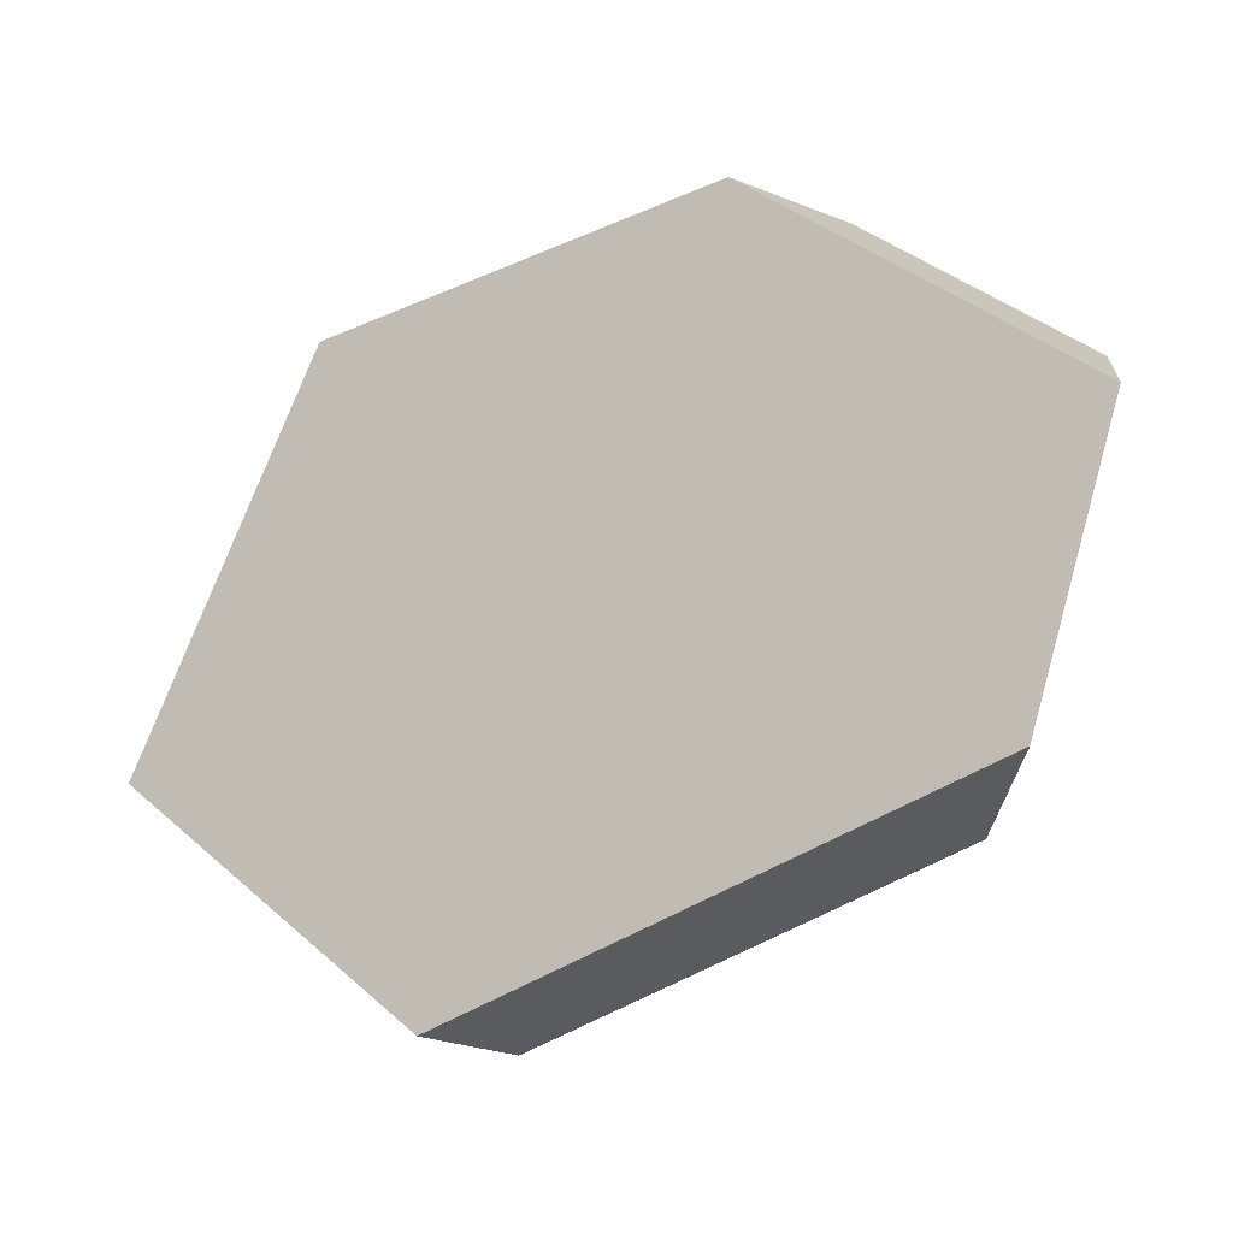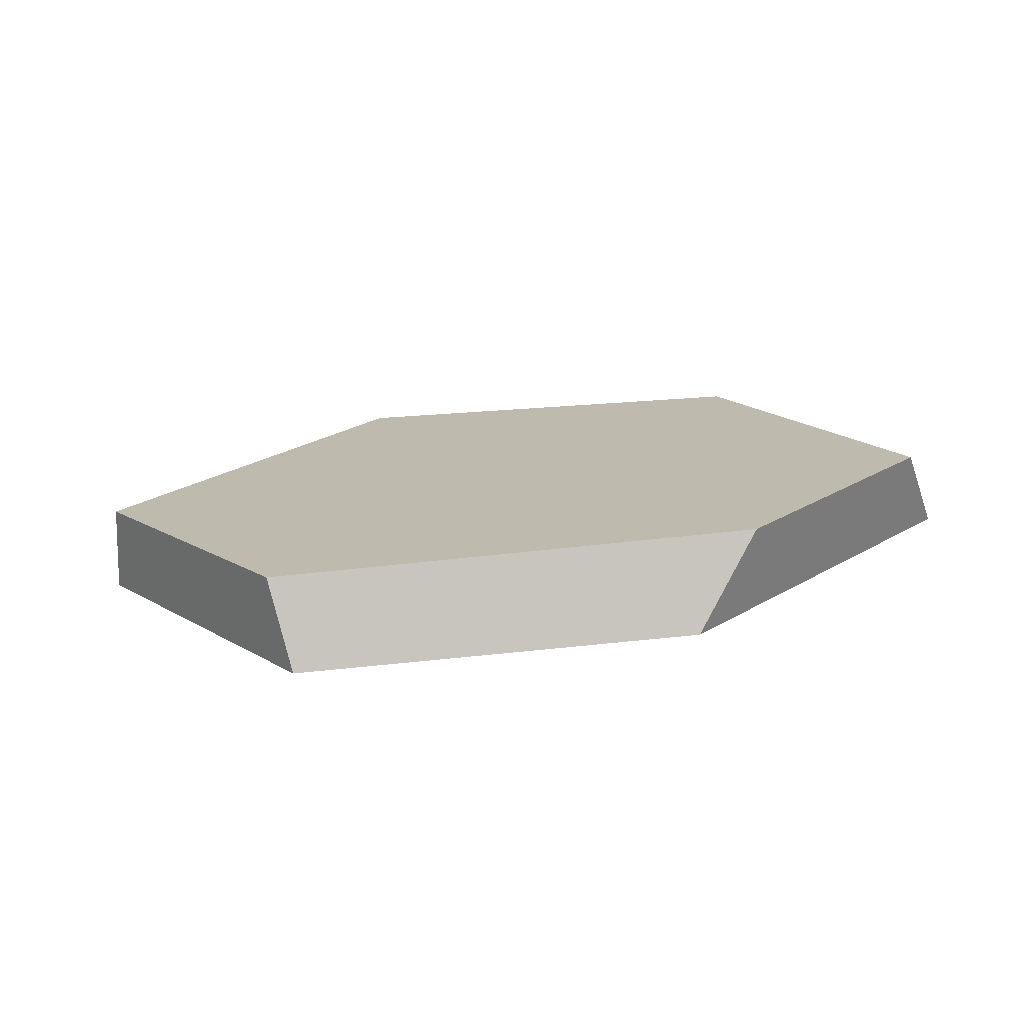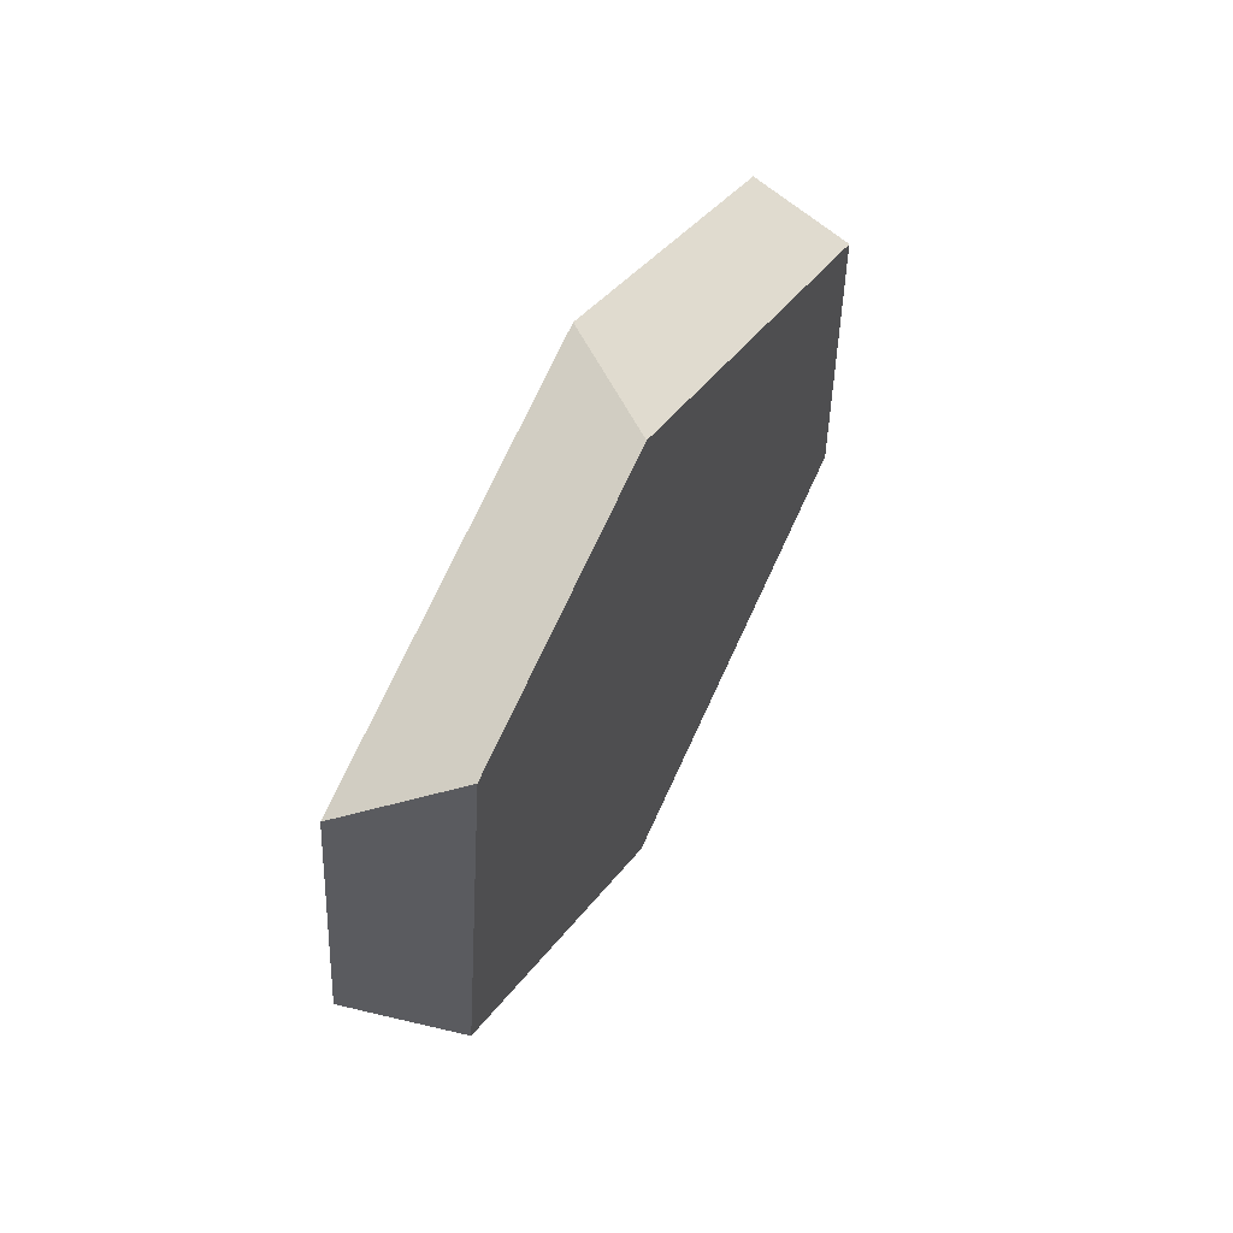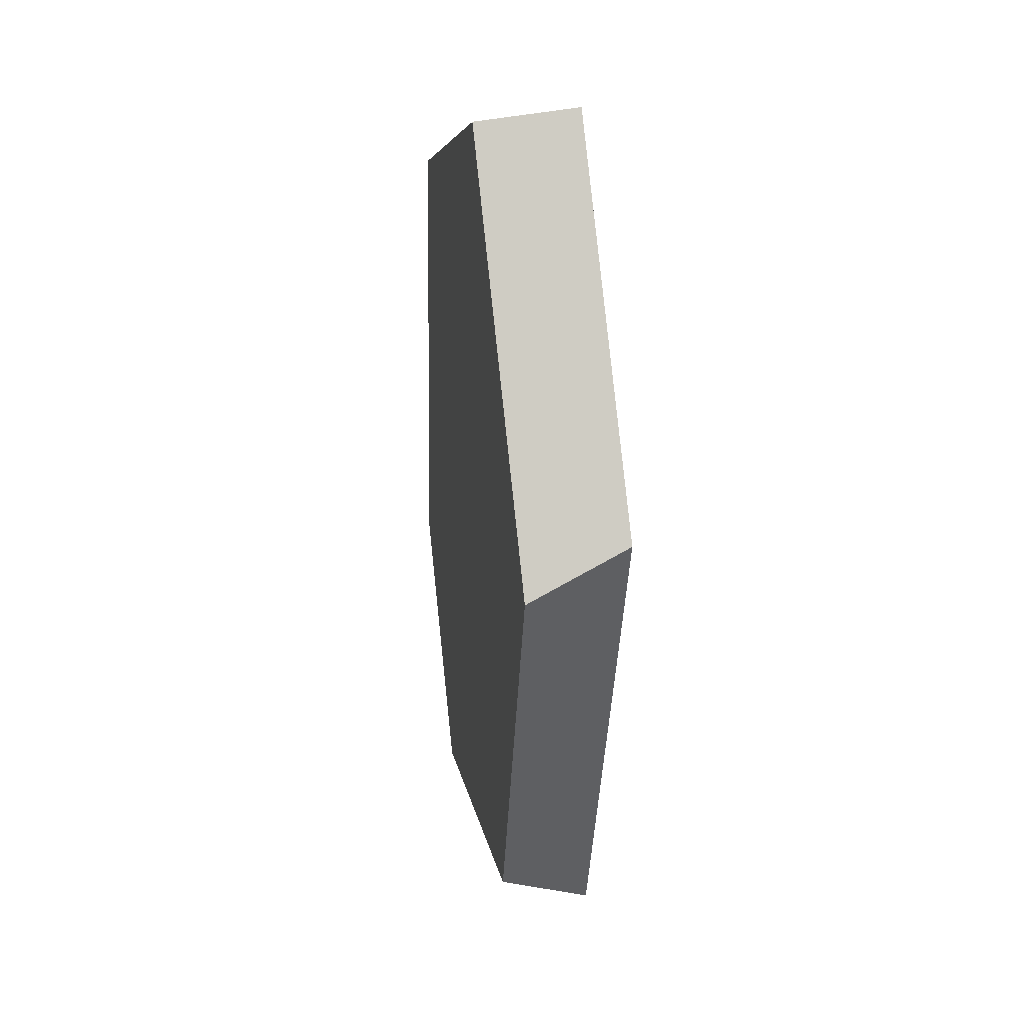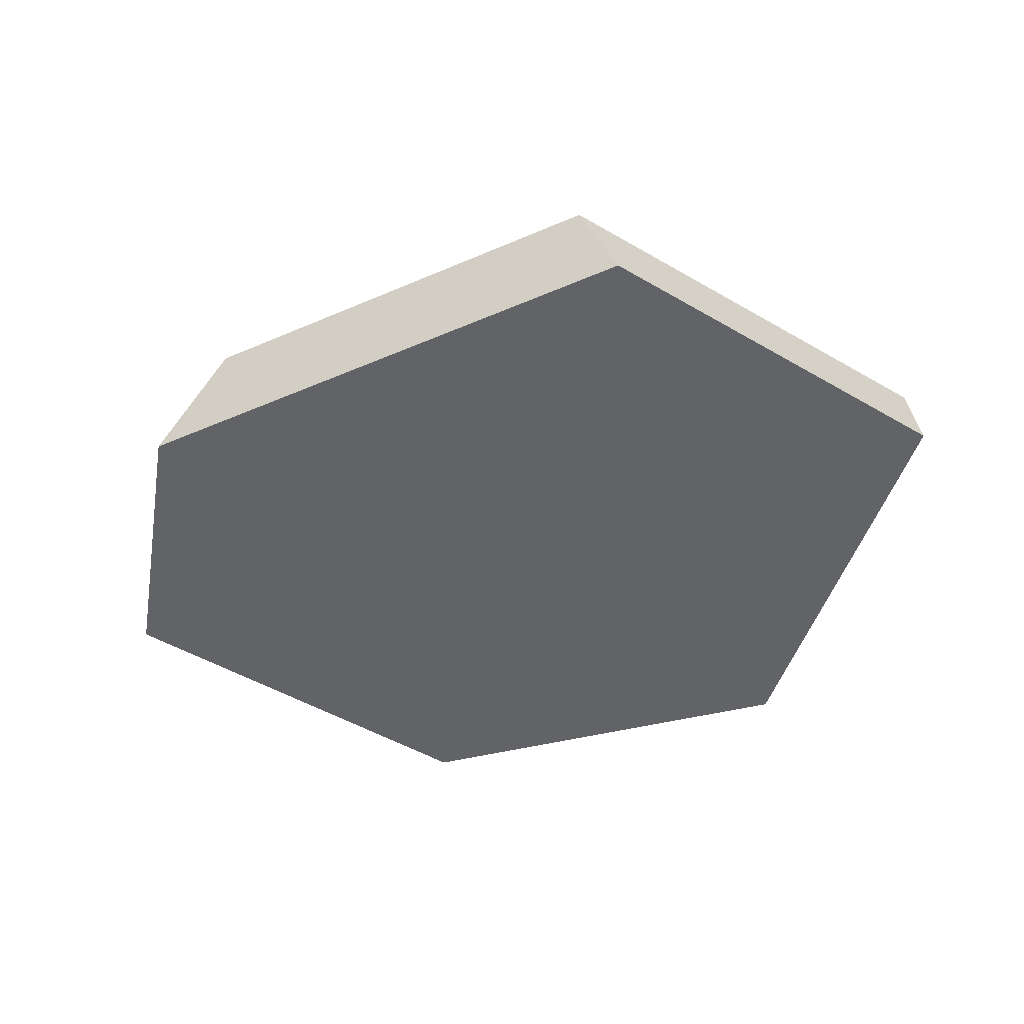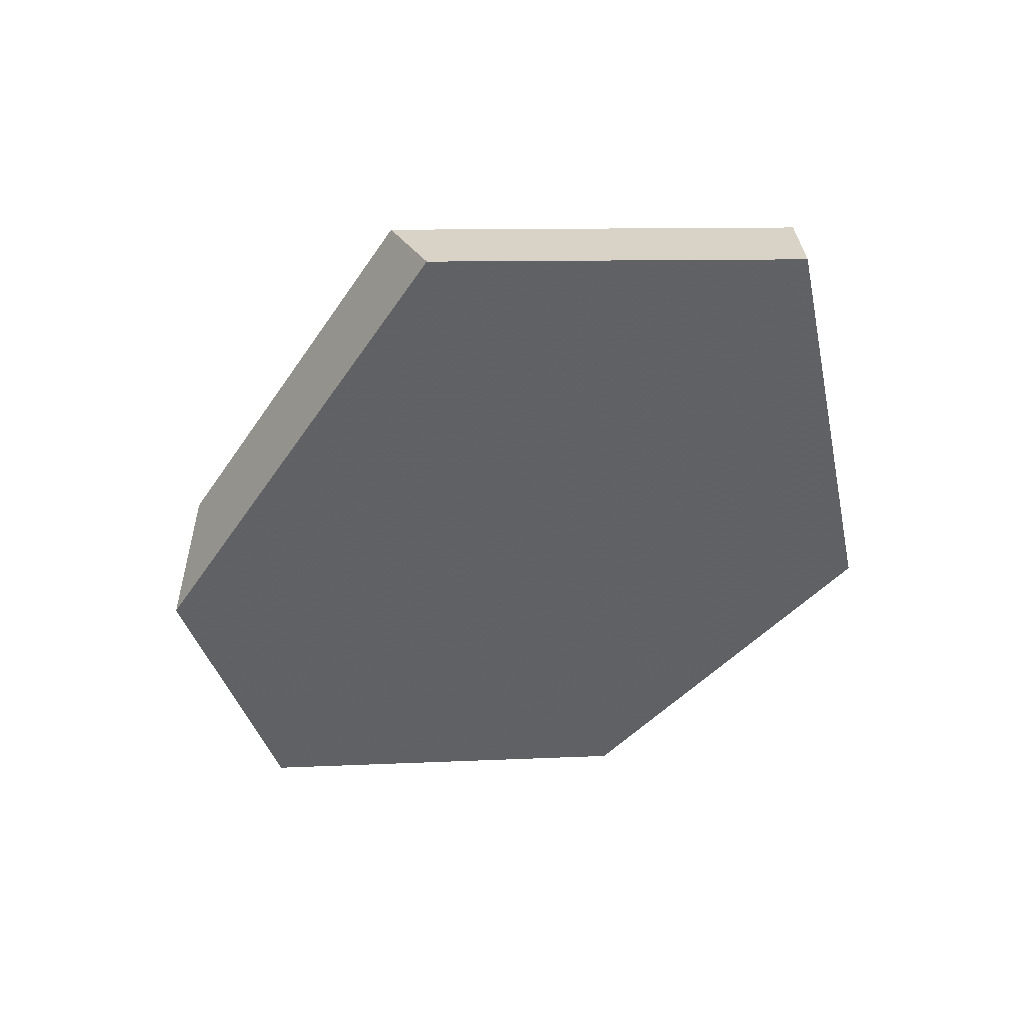
<metadata>
{"format":"obj","ext":"obj","renderer":"f3d","projection":"perspective","resolution":1024,"background":"white","views":[{"elev":-5.3,"azim":-148.1,"up":"+Y"},{"elev":24.9,"azim":165.5,"up":"+Z"},{"elev":41.2,"azim":-61.3,"up":"+Y"},{"elev":-64.7,"azim":95.6,"up":"+Y"},{"elev":-60.8,"azim":2.1,"up":"+Z"},{"elev":-60.4,"azim":32.8,"up":"+Z"}]}
</metadata>
<code>
v -0.2922 0.9889 -0.4849
v -0.1935 1.048 -0.4827
v -0.1656 1.06 -0.5235
v -0.3132 0.9714 -0.5268
v -0.2888 0.8533 -0.5478
v -0.2581 0.8242 -0.5142
v -0.08755 0.748 -0.5395
v -0.07208 0.7565 -0.58
v 0.06458 0.8468 -0.535
v 0.0663 0.8464 -0.5758
v 0.008922 0.9932 -0.507
v 0.002338 1.015 -0.5437
f 1 2 3
f 1 3 4
f 5 6 1
f 5 1 4
f 7 6 5
f 7 5 8
f 9 7 8
f 9 8 10
f 11 9 10
f 11 10 12
f 3 2 11
f 3 11 12
f 1 6 7
f 1 7 9
f 1 9 11
f 1 11 2
f 10 8 5
f 10 5 4
f 10 4 3
f 10 3 12

</code>
